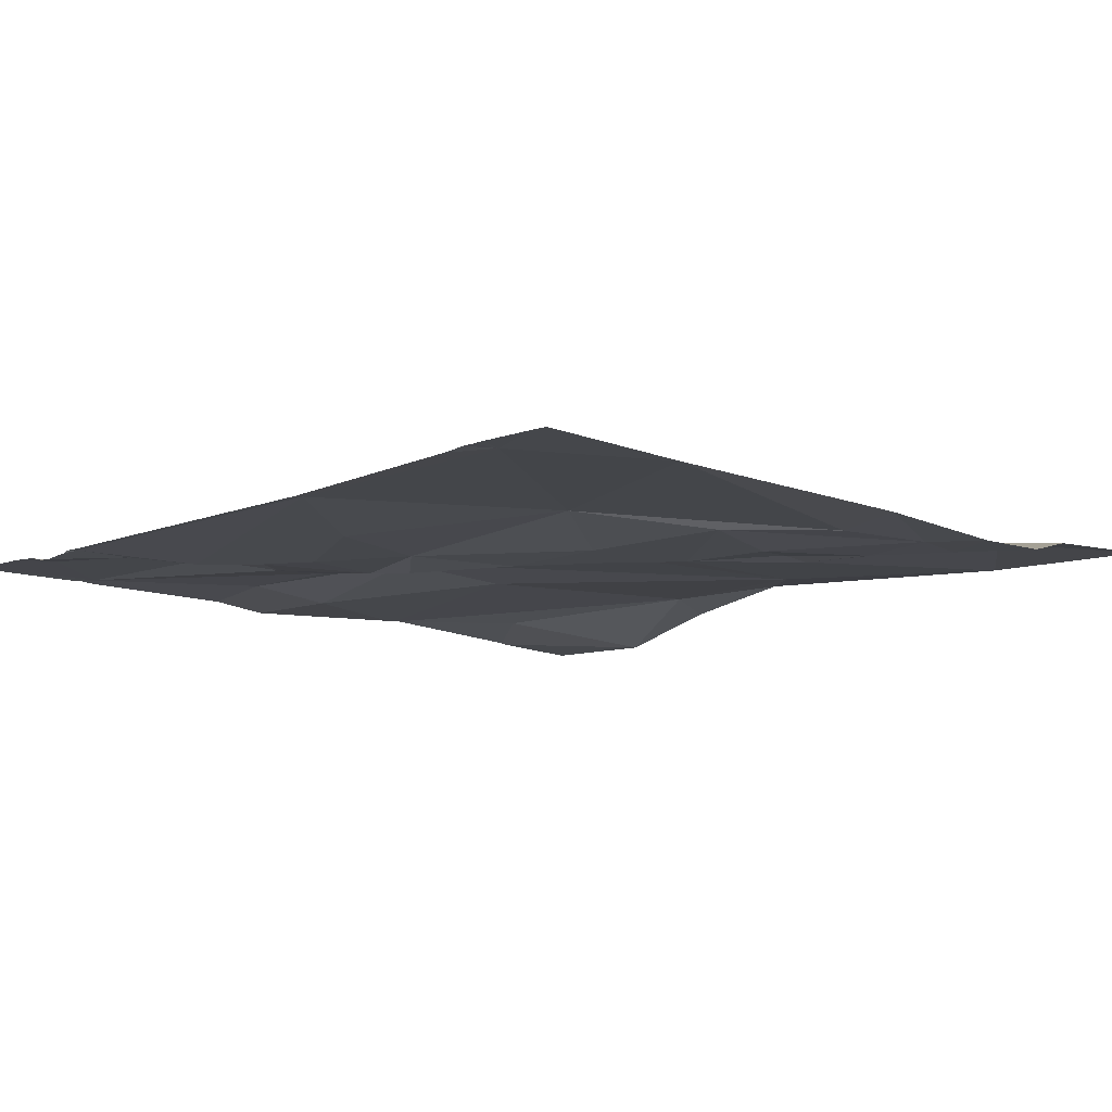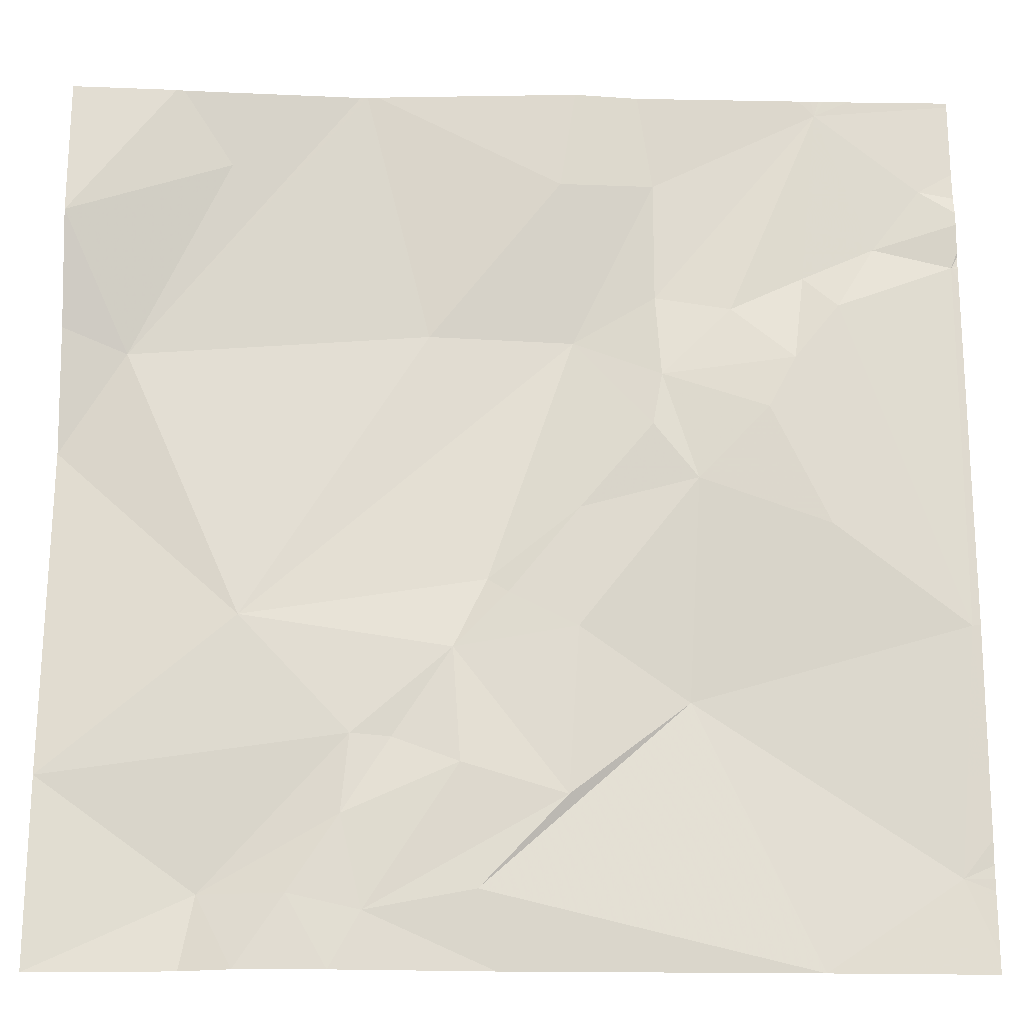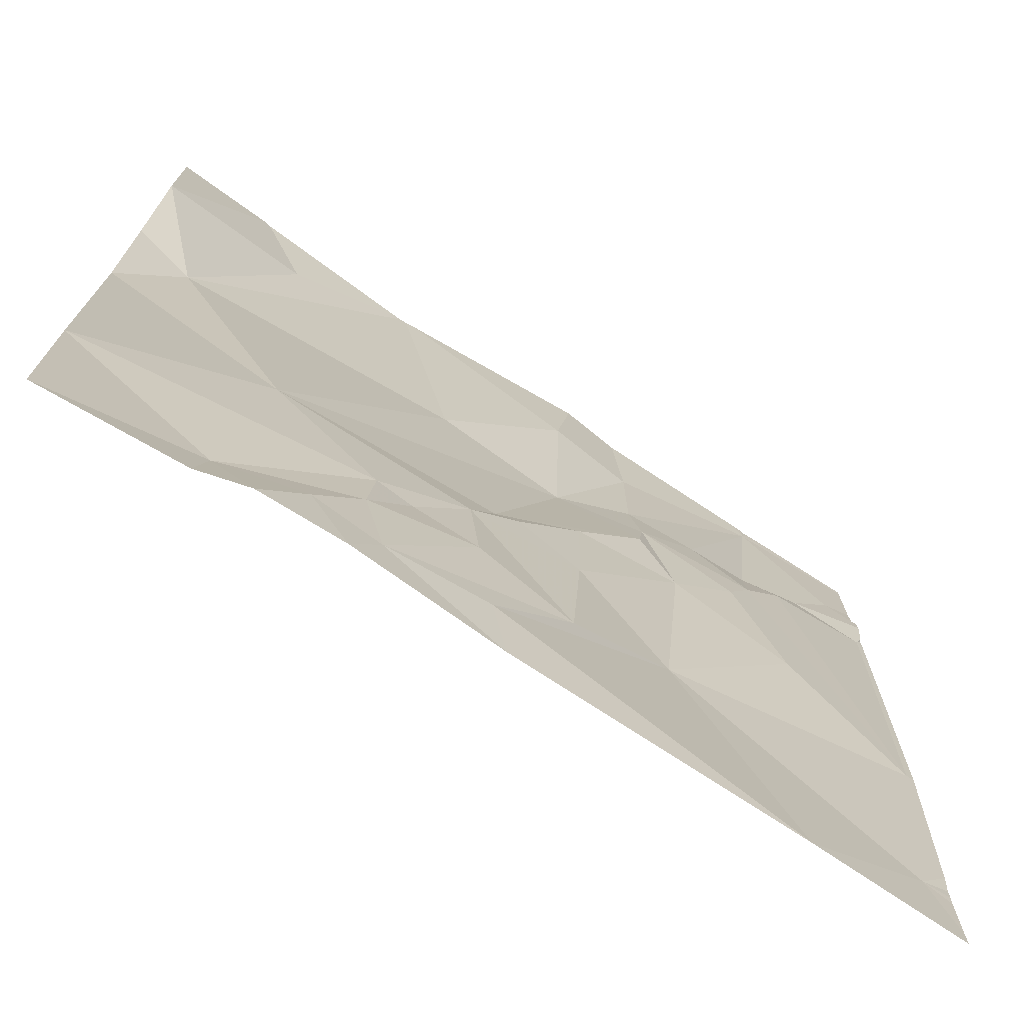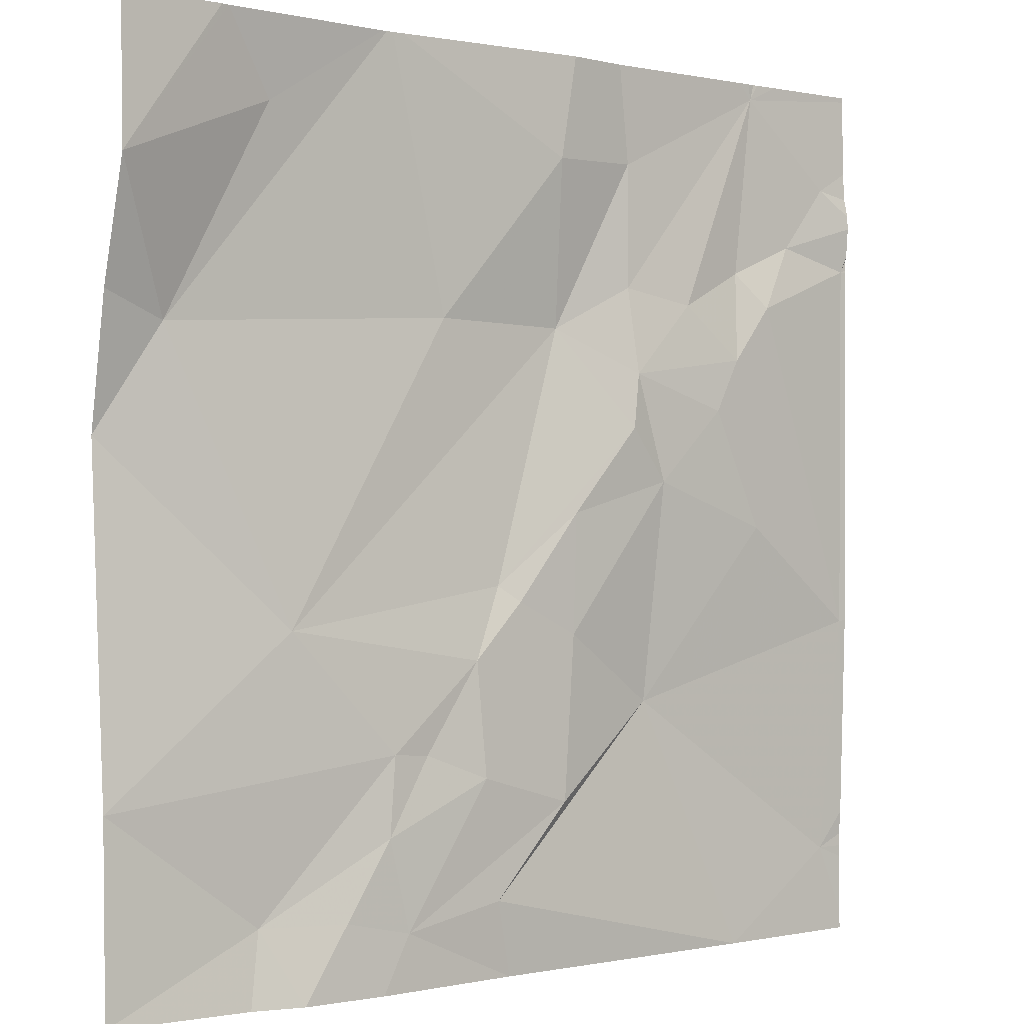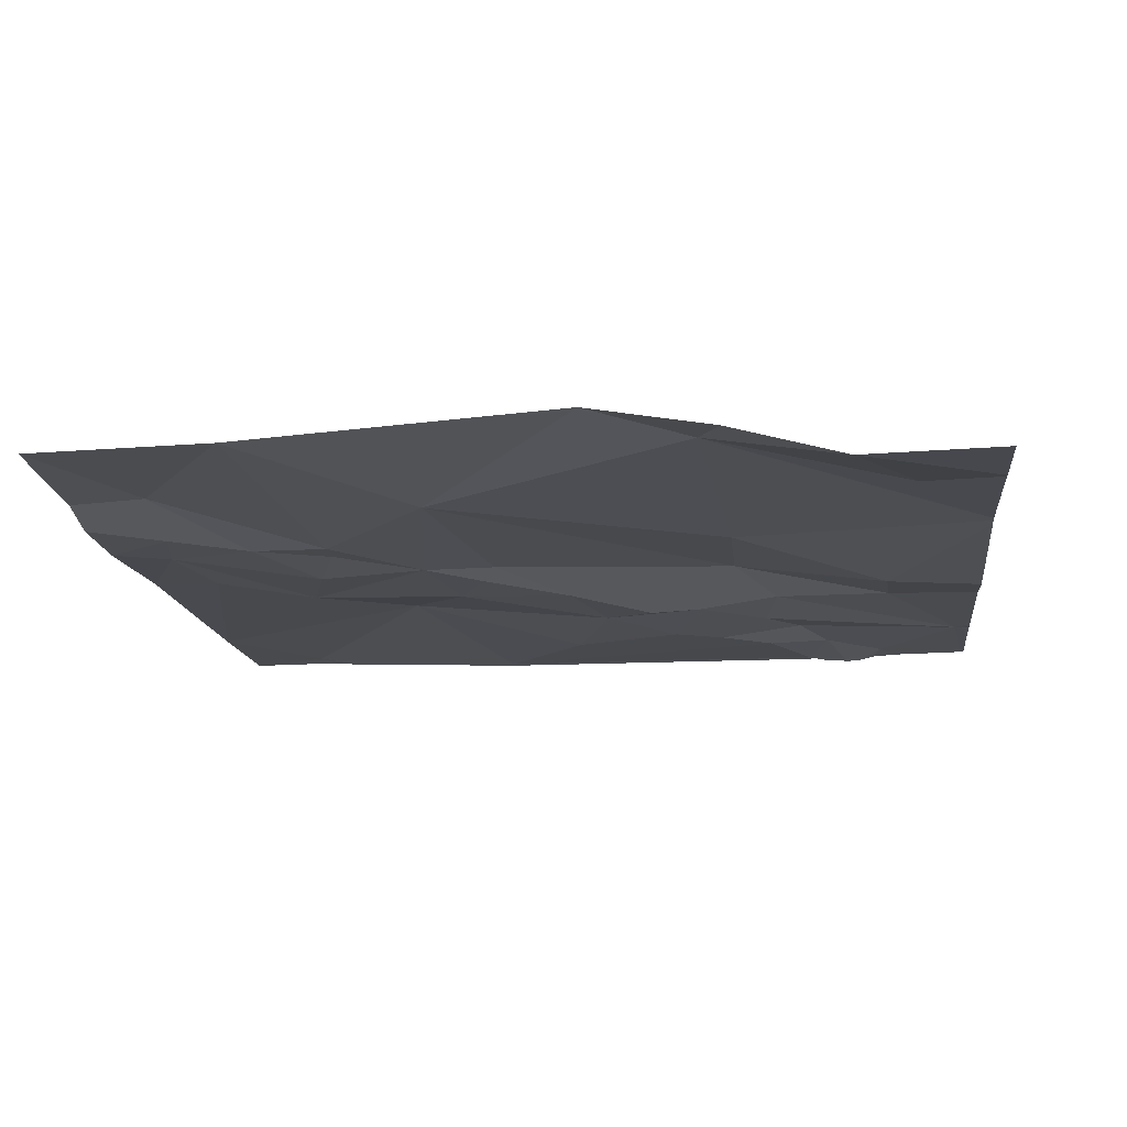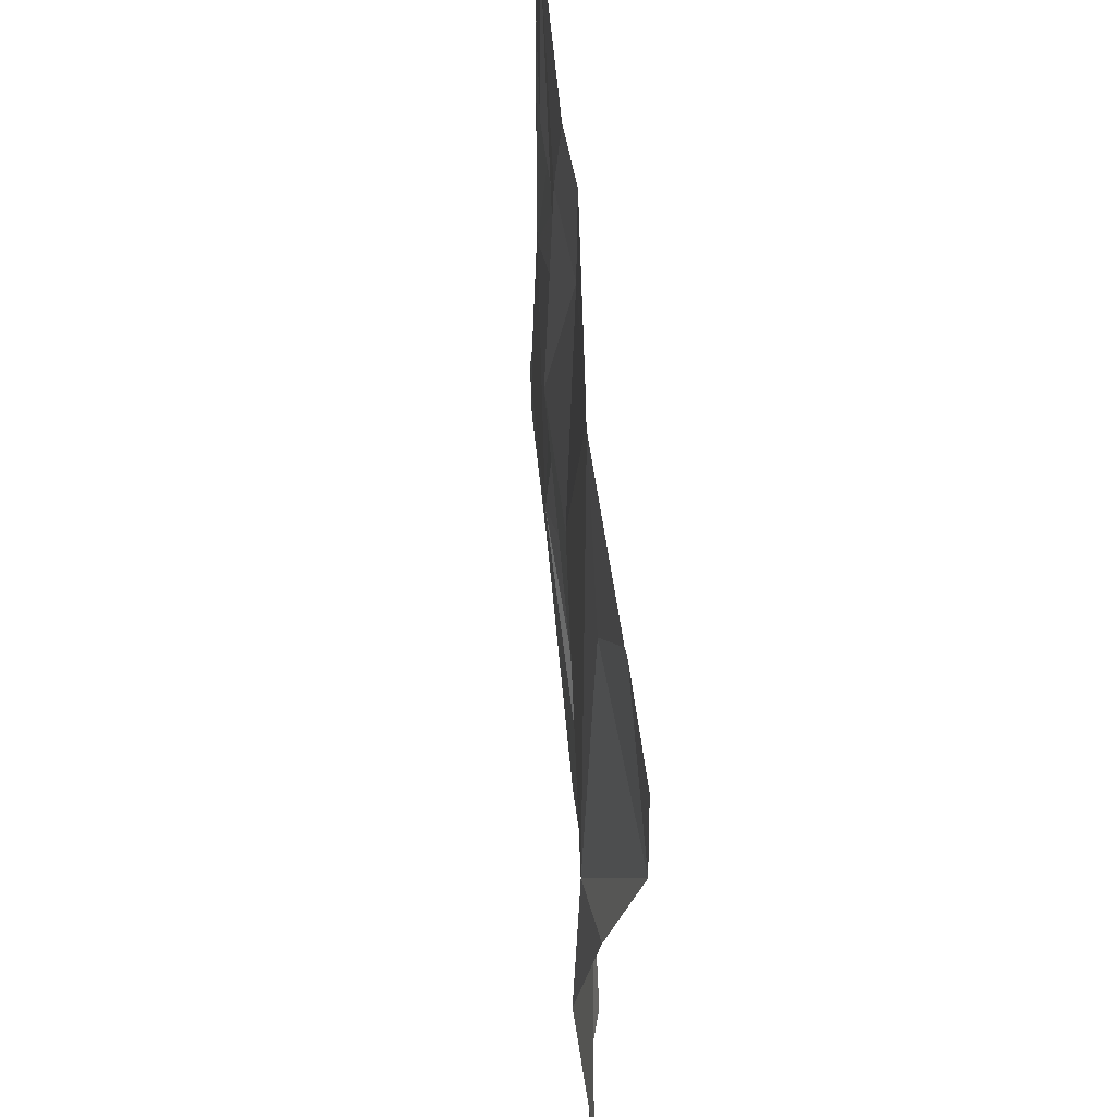
<metadata>
{"format":"obj","ext":"obj","renderer":"f3d","projection":"perspective","resolution":1024,"background":"white","views":[{"elev":-10.3,"azim":-44.3,"up":"+Z"},{"elev":-19.7,"azim":178.4,"up":"+Y"},{"elev":-73.1,"azim":146.8,"up":"+Y"},{"elev":-0.2,"azim":141.2,"up":"+Y"},{"elev":-14.5,"azim":96.8,"up":"+Z"},{"elev":59.7,"azim":85.2,"up":"+Y"}]}
</metadata>
<code>
v -61.8 253.4 483.3
v -61.48 256.9 483.2
v -61.35 256.9 483.2
v -59.91 253 483.2
v -61.23 253 483.2
v -59.84 253.3 483.2
v -59.37 253.2 483.2
v -59.24 253 483.2
v -58.02 253 483.3
v -58.65 253 483.3
v -58.7 253.3 483.3
v -58.02 253.8 483.3
v -58.83 254.5 483.3
v -59.31 253.9 483.2
v -59.28 253.6 483.2
v -58.86 253 483.2
v -59.07 253.3 483.2
v -59.73 254.3 483.2
v -59.87 254.6 483.3
v -59.48 253.9 483.2
v -59.76 253.8 483.2
v -60.21 253.7 483.2
v -60.72 254.1 483.3
v -60.25 254.4 483.2
v -58.02 255.2 483.4
v -59.96 254.5 483.2
v -60.26 254.9 483.2
v -60.77 255.1 483.2
v -61.9 254.4 483.2
v -61.33 254.9 483.2
v -60.53 256.9 483.2
v -61.26 256.9 483.2
v -61.32 256.9 483.2
v -58.3 255.7 483.4
v -60.24 255.7 483.3
v -60.58 255.3 483.2
v -61.08 255.4 483.2
v -60.62 255.5 483.2
v -61.2 255.6 483.2
v -61.39 255.9 483.2
v -58.02 256.9 483.2
v -61.9 256.1 483.2
v -58.02 256.3 483.2
v -58.02 255.8 483.3
v -58.73 256.5 483.3
v -59.62 255.7 483.3
v -60.19 256.4 483.2
v -60.6 256.5 483.3
v -60.6 255.9 483.3
v -61.33 256.8 483.2
v -60.93 255.8 483.2
v -61.25 256 483.3
v -58.51 256.9 483.2
v -59.27 256.9 483.3
v -61.78 256.4 483.2
v -61.56 256.1 483.2
v -60.26 256.9 483.2
v -58.48 256.9 483.2
v -59.37 256.9 483.3
v -59.3 256.9 483.3
v -59.33 256.9 483.3
v -61.93 253.1 483.3
v -61.93 253.3 483.3
v -61.93 253 483.3
v -61.93 253.5 483.3
v -61.93 254.4 483.2
v -61.93 253.4 483.3
v -61.93 253.4 483.3
v -61.93 256 483.2
v -61.93 256.4 483.2
v -61.93 256.5 483.2
v -61.93 256.3 483.2
v -61.93 256.3 483.2
v -61.93 256.1 483.2
v -61.93 256.1 483.2
v -61.93 256.1 483.2
v -61.93 256.1 483.2
v -61.93 256.9 483.2
v -61.93 256.9 483.2
v -61.37 256.9 483.2
v -61.35 256.9 483.2
f 5 4 6
f 6 4 7
f 8 7 4
f 10 9 11
f 12 13 14
f 15 11 14
f 8 16 17
f 16 10 11
f 9 12 11
f 11 12 14
f 15 17 11
f 11 17 16
f 13 18 14
f 18 21 20
f 6 7 22
f 21 22 7
f 17 15 7
f 14 20 15
f 20 21 15
f 18 20 14
f 7 8 17
f 15 21 7
f 6 22 23
f 23 22 24
f 13 12 25
f 18 19 26
f 18 24 22
f 24 27 28
f 19 27 26
f 24 26 27
f 24 18 26
f 21 18 22
f 6 23 5
f 30 29 23
f 28 30 23
f 23 29 1
f 23 1 5
f 28 23 24
f 5 1 62
f 65 29 66
f 25 34 13
f 19 18 13
f 19 13 35
f 28 27 36
f 19 35 36
f 27 19 36
f 28 37 30
f 28 36 38
f 29 30 39
f 39 40 29
f 37 39 30
f 66 42 69
f 43 34 44
f 34 46 13
f 45 34 43
f 35 13 46
f 61 34 60
f 35 46 47
f 47 46 61
f 47 48 35
f 34 25 44
f 38 36 35
f 35 49 38
f 48 50 49
f 38 51 39
f 49 50 51
f 52 51 50
f 37 28 38
f 49 35 48
f 39 37 38
f 51 52 39
f 40 39 52
f 51 38 49
f 40 42 29
f 81 50 33
f 50 55 56
f 40 56 42
f 56 40 52
f 50 56 52
f 56 55 72
f 42 56 73
f 80 50 3
f 79 78 2
f 2 50 80
f 53 43 58
f 60 45 54
f 48 47 57
f 50 48 31
f 71 50 78
f 3 50 81
f 32 50 31
f 62 1 63
f 63 1 67
f 64 5 62
f 65 1 29
f 33 50 32
f 66 29 42
f 31 48 57
f 67 1 68
f 68 1 65
f 57 47 59
f 69 42 75
f 70 55 71
f 58 43 41
f 71 55 50
f 72 55 70
f 73 56 72
f 53 45 43
f 74 42 73
f 75 42 76
f 54 45 53
f 76 42 77
f 77 42 74
f 78 50 2
f 59 47 61
f 60 34 45
f 61 46 34

</code>
